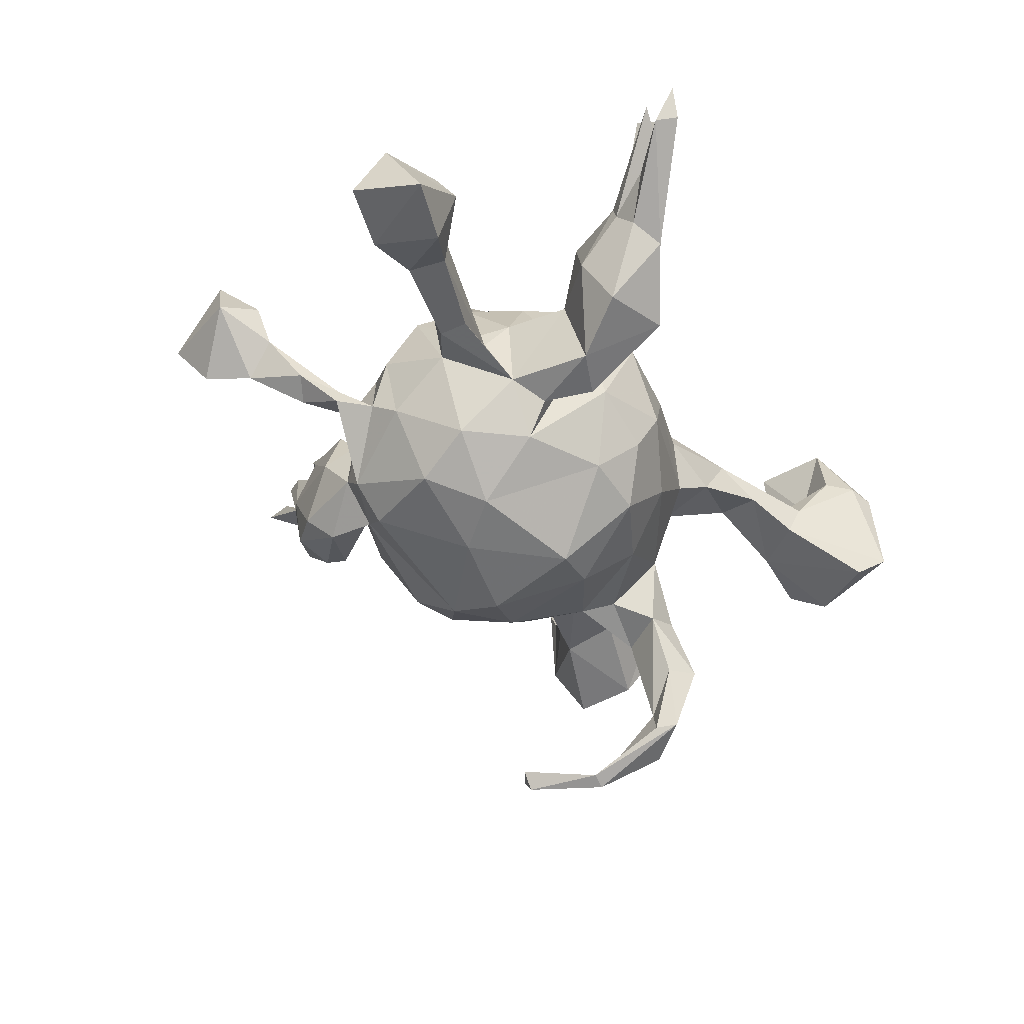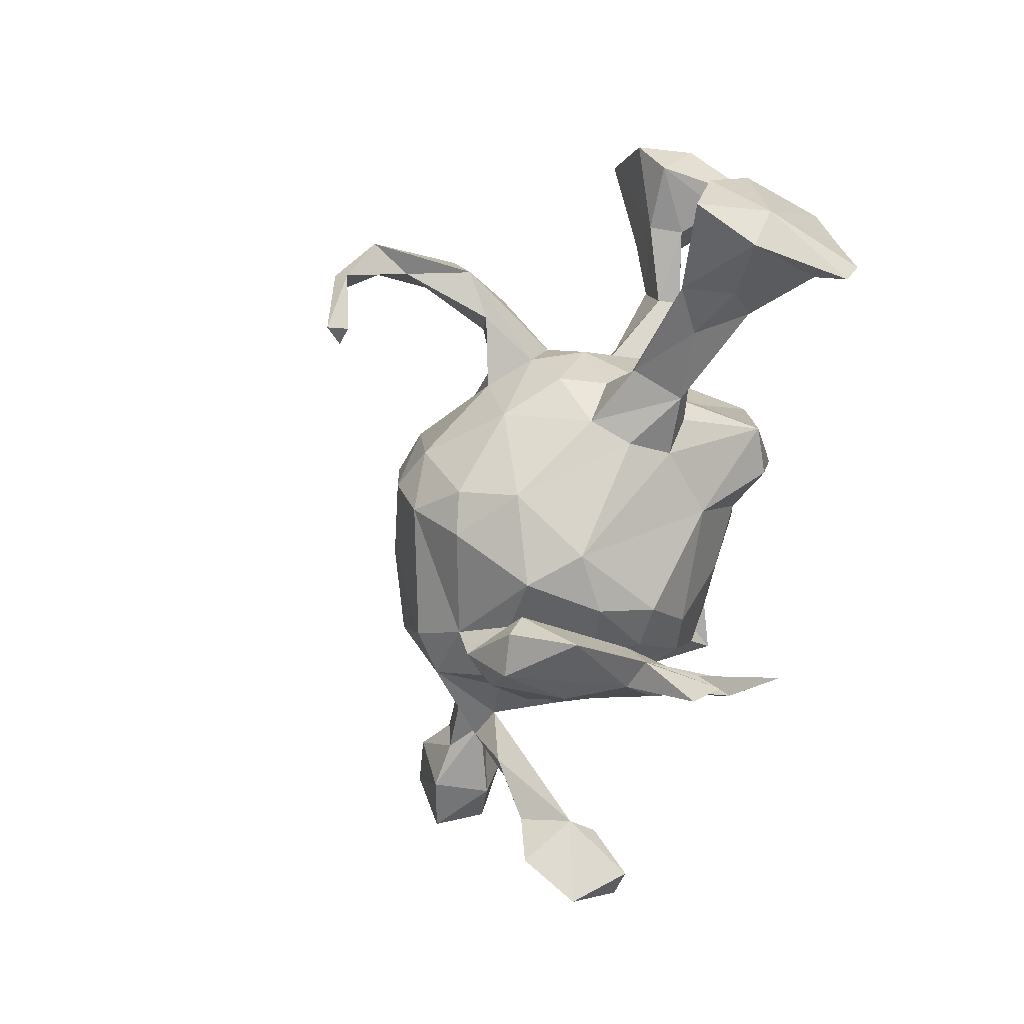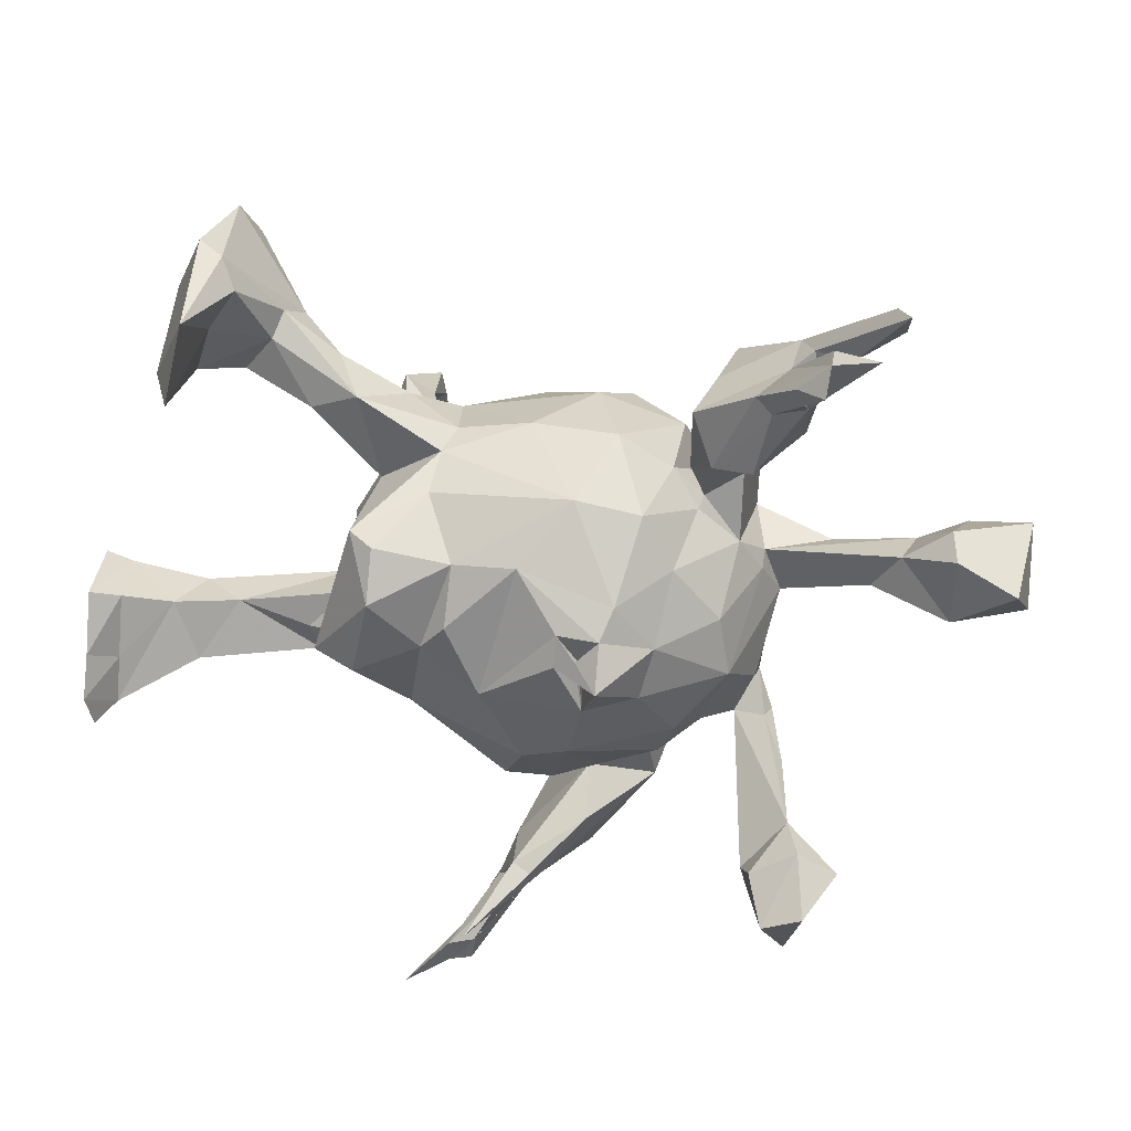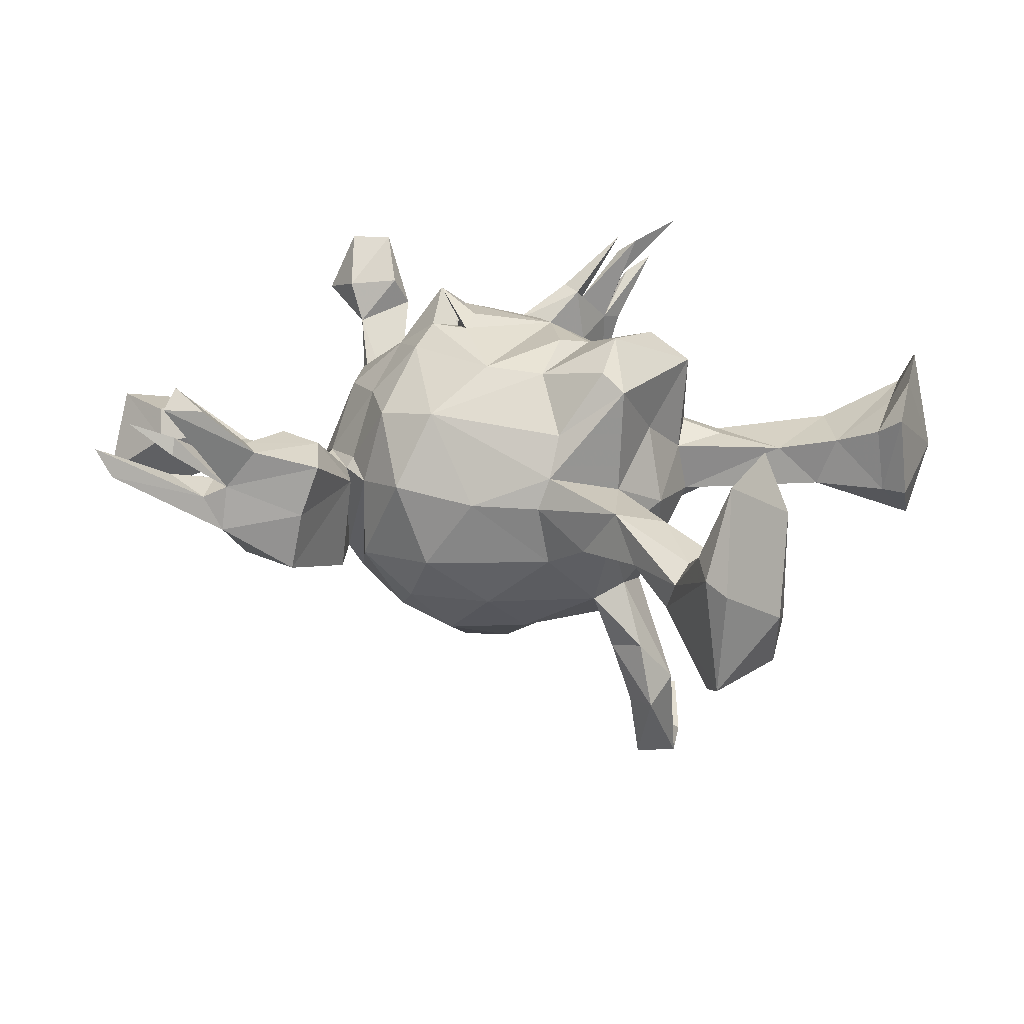
<metadata>
{"format":"obj","ext":"obj","renderer":"f3d","projection":"perspective","resolution":1024,"background":"white","views":[{"elev":-41.5,"azim":113.3,"up":"+Z"},{"elev":-59.2,"azim":-109.1,"up":"+Y"},{"elev":21.7,"azim":12.5,"up":"+Y"},{"elev":29.5,"azim":-164.2,"up":"+Z"}]}
</metadata>
<code>
v 0.58 0.4889 0.1809
v 0.476 0.4285 0.1533
v 0.4819 0.4333 0.2365
v 0.4344 0.3913 0.2201
v 0.5704 0.4529 0.1255
v 0.4779 0.3907 0.2565
v 0.4968 0.3984 0.1012
v 0.4349 0.3469 0.1416
v 0.5457 0.4307 0.2018
v 0.5563 0.4869 0.1327
v 0.4758 0.4152 0.179
v 0.4402 0.4011 0.06824
v 0.4487 0.3339 0.06786
v 0.4091 0.376 0.07824
v 0.3673 0.3495 0.1342
v 0.4126 0.3973 0.008598
v 0.4542 0.3657 0.03299
v 0.4371 0.3249 0.1011
v 0.3914 0.3257 0.1361
v 0.3107 0.3544 -0.07278
v 0.4246 0.2595 0.004518
v 0.4128 0.3086 -0.08367
v 0.2962 0.3371 0.02032
v 0.2739 0.3088 0.09836
v -0.4489 0.517 0.09296
v -0.4326 0.4298 0.2309
v 0.7416 0.04549 0.04657
v 0.3029 0.2284 0.09988
v -0.444 0.5302 -0.06662
v 0.3646 0.2281 0.1138
v 0.6421 0.1262 0.007892
v -0.4124 0.4963 0.1029
v 0.2589 0.1987 0.01731
v 0.7543 -0.004341 -0.0388
v 0.337 0.1927 0.01071
v 0.1586 0.2518 0.04915
v 0.2298 0.2228 -0.1042
v 0.7523 0.1164 -0.07802
v 0.345 0.232 -0.1281
v 0.6531 0.09464 0.05085
v 0.2349 0.1974 0.02139
v 0.2117 0.1623 0.1371
v 0.6578 0.1037 -0.1013
v -0.421 0.4851 -0.09636
v 0.5856 0.08182 -0.07153
v 0.02631 0.2553 0.03544
v -0.3481 0.4002 0.02923
v 0.1162 0.1871 0.1602
v -0.3321 0.3819 -0.02505
v 0.274 0.2155 -0.1414
v 0.1393 0.2471 -0.1598
v -0.3916 0.4499 0.1153
v 0.5696 0.07492 -0.004557
v 0.1762 0.1862 -0.2189
v 0.1022 0.2719 -0.07746
v -0.4372 0.3882 0.1079
v 0.2743 0.1407 0.03288
v 0.2808 0.1576 0.01961
v -0.2676 0.3346 0.01515
v -0.4701 0.3165 0.07646
v 0.6619 -0.009173 -0.07127
v 0.6455 -0.008769 0.02453
v 0.3336 0.08694 0.0127
v -0.4615 0.3082 0.2331
v -0.08391 0.2405 0.03754
v -0.1692 0.2724 -0.01115
v 0.291 0.1352 -0.1481
v 0.5862 0.0177 -0.06825
v 0.003667 0.2403 -0.1559
v 0.4591 0.06198 -0.09
v -0.5061 0.328 0.1447
v -0.3616 0.3617 0.04935
v -0.2917 0.2647 0.02662
v 0.3632 0.05417 -0.04751
v 0.1864 0.04858 0.2123
v 0.5232 0.0179 -0.02952
v -0.3011 0.2648 0.0621
v -0.2254 0.2904 0.07735
v -0.1012 0.1764 0.1448
v -0.4007 0.3134 -0.02804
v -0.4122 0.3069 0.02636
v -0.1022 0.2413 -0.0597
v 0.2561 0.08072 0.1323
v 0.08092 0.2062 -0.2407
v 0.3386 0.09641 -0.1243
v 0.4527 0.01377 -0.0883
v 0.2773 0.1017 -0.2068
v -0.1635 0.1641 -0.1665
v 0.3207 -0.002059 0.1017
v -0.5075 0.3914 -0.0859
v 0.2389 -0.02348 0.1802
v 0.108 0.0109 0.2403
v 0.1697 0.004196 0.2382
v 0.3851 -0.01571 -0.06911
v -0.09721 0.2192 0.08566
v -0.5096 0.3255 -0.0433
v -0.1993 0.1358 0.2164
v 0.04531 0.09737 0.2156
v -0.5171 0.4218 0.01172
v -0.1966 0.1837 -0.03197
v 0.09033 0.08835 -0.3285
v 0.3641 0.03492 -0.02072
v -0.1601 0.1218 0.2415
v 0.1372 -0.036 0.2211
v 0.1727 -0.05918 0.2791
v 0.2171 -0.1012 0.1811
v 0.1339 -0.03127 0.2344
v 0.01215 0.09207 -0.315
v 0.1448 -0.04404 0.2305
v -0.05082 0.09466 0.2132
v -0.1995 0.1596 0.05044
v -0.1926 0.1446 -0.268
v 0.3337 -0.09176 0.09129
v 0.1066 -0.03566 0.2476
v -0.04096 0.1649 -0.2406
v -0.2753 0.1911 -0.3502
v 0.2927 -0.08653 -0.2479
v -0.2569 0.08288 -0.004609
v -0.2469 0.1624 -0.2495
v 0.2335 0.002192 -0.2826
v 0.3348 0.00013 -0.2046
v -0.2248 0.04437 0.1133
v -0.2048 0.1172 -0.1544
v -0.01241 -0.1029 0.2159
v -0.1616 0.04347 0.2692
v -0.05699 0.004478 0.2363
v -0.1583 0.08296 -0.2405
v -0.2963 0.1264 -0.3263
v 0.359 -0.1362 -0.01316
v 0.2851 -0.1944 0.0329
v -0.2307 0.1576 -0.3629
v -0.244 0.08281 -0.2798
v 0.1437 -0.1067 0.2327
v -0.2413 0.1239 -0.4736
v -0.0974 -0.03403 0.2201
v 0.3589 -0.1129 -0.1362
v -0.2491 0.05869 -0.1047
v 0.353 -0.1622 -0.1009
v -0.1509 0.02485 -0.2444
v 0.2573 -0.1787 0.1108
v -0.2145 0.03977 -0.1881
v -0.2648 0.1111 -0.4291
v -0.2609 -0.03404 0.04303
v -0.2485 0.1597 -0.4715
v -0.1966 -0.07562 0.2333
v 0.1127 -0.1952 0.1866
v 0.3691 -0.2227 -0.05703
v 0.1619 -0.06313 -0.307
v -0.2659 -0.06287 0.1957
v 0.3764 -0.2213 -0.08619
v 0.3624 -0.2962 -0.04862
v 0.3201 -0.2246 -0.07022
v 0.2284 -0.2288 0.08553
v -0.2561 -0.09466 0.06316
v -0.04399 -0.07046 -0.3188
v 0.2702 -0.2281 -0.1909
v -0.3028 0.1046 -0.4975
v 0.4029 -0.2826 -0.02312
v -0.3231 -0.09365 0.04661
v 0.0349 -0.06438 -0.3422
v -0.2361 -0.04218 -0.1465
v -0.2594 -0.05563 -0.07233
v 0.4248 -0.3397 0.06333
v -0.2703 0.006096 -0.55
v 0.2528 -0.2421 -0.08474
v -0.166 -0.08967 -0.2203
v 0.2192 -0.2766 -0.1257
v 0.4495 -0.3554 0.1297
v -0.2126 -0.1411 0.05178
v 0.0204 -0.1538 -0.314
v 0.5067 -0.3989 0.09983
v -0.2776 -0.03046 -0.03515
v -0.5996 -0.04166 0.1136
v -0.5014 -0.05126 -0.002938
v 0.0405 -0.2185 0.1679
v -0.2468 0.003505 -0.5385
v -0.5296 -0.05963 0.0785
v 0.4679 -0.4294 0.1963
v -0.2244 -0.1359 -0.08937
v -0.6568 -0.007303 0.02278
v 0.144 -0.2577 0.08902
v 0.1611 -0.258 -0.186
v 0.2175 -0.2094 -0.2409
v 0.4051 -0.3841 0.007608
v -0.001917 -0.2841 0.09607
v -0.326 -0.1183 -0.05205
v -0.4324 -0.05946 0.05043
v -0.6171 -0.02357 0.01616
v 0.1131 -0.2911 0.02875
v -0.6567 -0.07247 -0.04756
v -0.2878 -0.01488 -0.5334
v 0.1968 -0.2811 -0.02288
v 0.2012 -0.3351 -0.05108
v -0.3107 -0.1349 0.03387
v -0.005582 -0.2393 -0.2464
v 0.3766 -0.3979 0.1275
v -0.6379 -0.02628 0.1463
v 0.1194 -0.3528 0.09606
v 0.1447 -0.3406 -0.1755
v -0.1362 -0.1581 0.1399
v -0.2167 -0.1574 -0.0199
v -0.4953 -0.1371 -0.03658
v -0.4295 -0.1382 0.01067
v 0.357 -0.4176 0.07706
v 0.07182 -0.2817 0.09926
v -0.1043 -0.2306 -0.1756
v 0.09869 -0.2974 -0.1189
v -0.494 -0.1513 0.07613
v -0.05977 -0.1949 -0.2612
v 0.4053 -0.453 0.1915
v 0.4243 -0.4649 0.02069
v -0.6055 -0.1395 0.1245
v 0.01048 -0.3174 0.005682
v -0.6361 -0.1179 0.1755
v 0.02376 -0.3786 -0.1241
v -0.216 -0.1197 -0.5171
v -0.06661 -0.2954 -0.05267
v 0.003387 -0.3146 -0.1215
v -0.2359 -0.1153 -0.5445
v -0.6367 -0.183 0.1967
v 0.4302 -0.5294 0.1059
v -0.5275 -0.1691 0.03866
v -0.2542 -0.1352 -0.5138
v -0.6105 -0.2114 0.1315
v 0.1585 -0.3883 -0.1309
v -0.6489 -0.1691 -0.07363
v 0.1068 -0.4305 -0.1238
v 0.01863 -0.45 0.1118
v -0.6314 -0.2314 0.1753
v -0.6361 -0.2258 0.02143
v 0.1059 -0.4473 -0.0237
v -0.6765 -0.1736 0.03584
v 0.04523 -0.404 -0.1375
v -0.02131 -0.4759 0.06786
v 0.04539 -0.4287 0.1457
v 0.01777 -0.4152 0.1384
v 0.01876 -0.4984 0.04661
v -0.03884 -0.5031 0.2228
v 0.004065 -0.4111 0.04566
v -0.01785 -0.4795 -0.04823
v -0.04213 -0.5062 0.1419
v 0.06273 -0.4371 0.107
v -0.04117 -0.5093 0.05511
v -0.08221 -0.5877 0.1546
v -0.03389 -0.5308 0.1825
v -0.1285 -0.585 0.2337
v -0.06675 -0.5276 0.2076
v -0.05379 -0.5985 0.1224
v -0.05641 -0.5591 0.1829
v -0.0441 -0.5577 0.1308
f 110 79 103
f 113 140 130
f 5 1 7
f 129 113 130
f 10 1 5
f 147 163 158
f 163 147 152
f 151 158 184
f 152 151 204
f 204 151 184
f 163 152 204
f 158 163 184
f 163 171 184
f 204 184 211
f 27 40 62
f 34 27 62
f 173 197 214
f 224 220 229
f 125 103 97
f 97 149 125
f 125 149 145
f 110 103 125
f 135 110 125
f 135 125 145
f 200 145 149
f 83 75 91
f 42 75 83
f 175 124 200
f 98 124 92
f 104 92 107
f 93 92 104
f 98 92 93
f 75 98 93
f 75 48 98
f 175 200 185
f 98 126 124
f 212 214 220
f 124 135 200
f 135 145 200
f 126 135 124
f 126 110 135
f 126 98 110
f 131 112 142
f 131 116 112
f 128 142 132
f 128 119 116
f 99 90 96
f 134 131 142
f 144 131 134
f 116 131 144
f 128 157 142
f 116 157 128
f 116 144 157
f 223 191 219
f 176 191 223
f 176 216 219
f 176 219 164
f 191 164 219
f 191 157 164
f 134 191 176
f 134 142 191
f 144 176 164
f 157 144 164
f 142 157 191
f 144 134 176
f 100 88 123
f 88 119 123
f 3 4 6
f 105 133 106
f 106 91 105
f 168 196 210
f 196 204 210
f 210 204 221
f 171 168 178
f 210 178 168
f 221 178 210
f 171 178 221
f 246 249 247
f 235 236 238
f 249 245 247
f 250 244 248
f 242 235 238
f 80 44 49
f 44 80 90
f 29 49 44
f 99 29 90
f 29 44 90
f 160 148 170
f 101 120 148
f 101 54 120
f 160 101 148
f 84 54 101
f 155 209 166
f 155 170 209
f 155 160 170
f 108 160 155
f 108 101 160
f 84 101 108
f 115 84 108
f 139 155 166
f 139 108 155
f 115 108 139
f 127 115 139
f 88 115 127
f 132 127 139
f 141 123 128
f 112 127 132
f 112 88 127
f 112 116 119
f 112 119 88
f 112 132 142
f 118 100 137
f 59 73 80
f 49 59 80
f 49 47 59
f 202 226 190
f 80 81 96
f 49 32 47
f 25 29 99
f 25 32 29
f 148 117 183
f 120 117 148
f 120 121 117
f 120 87 121
f 170 182 195
f 170 148 183
f 54 87 120
f 51 54 84
f 209 170 195
f 51 84 69
f 55 51 69
f 166 209 206
f 69 84 115
f 141 166 161
f 141 139 166
f 69 115 88
f 82 69 88
f 141 128 132
f 123 141 137
f 119 128 123
f 96 90 80
f 49 29 32
f 132 139 141
f 187 177 208
f 177 212 224
f 212 177 173
f 74 63 102
f 53 45 74
f 31 43 45
f 15 14 24
f 16 5 17
f 9 18 13
f 12 16 14
f 2 13 14
f 11 2 14
f 17 7 13
f 18 11 14
f 12 14 13
f 7 12 13
f 14 8 18
f 13 18 21
f 21 18 30
f 21 30 35
f 35 58 63
f 58 57 63
f 102 63 89
f 165 130 192
f 165 192 167
f 167 192 193
f 225 193 231
f 225 231 227
f 17 5 7
f 17 13 21
f 89 113 102
f 102 113 94
f 94 113 129
f 136 129 138
f 138 129 130
f 147 138 152
f 138 130 152
f 152 130 165
f 76 53 74
f 76 74 94
f 138 147 150
f 150 147 158
f 150 158 151
f 150 151 152
f 40 31 53
f 53 31 45
f 40 53 62
f 62 53 76
f 61 62 76
f 68 61 76
f 31 38 43
f 38 31 27
f 27 31 40
f 230 229 232
f 232 226 230
f 220 232 229
f 214 197 232
f 188 173 177
f 173 188 197
f 60 71 96
f 64 26 71
f 56 26 64
f 60 56 64
f 32 26 52
f 32 25 26
f 43 38 61
f 43 61 68
f 45 43 68
f 70 45 68
f 85 86 94
f 86 76 94
f 70 86 85
f 68 76 86
f 70 68 86
f 156 165 167
f 156 152 165
f 150 152 156
f 138 150 156
f 136 138 156
f 136 94 129
f 121 94 136
f 197 180 232
f 74 102 94
f 74 70 85
f 74 45 70
f 17 21 22
f 233 199 227
f 199 225 227
f 167 193 225
f 199 167 225
f 182 167 199
f 156 167 182
f 85 63 74
f 35 63 85
f 39 21 35
f 22 21 39
f 22 16 17
f 215 199 233
f 64 71 60
f 182 207 218
f 23 20 33
f 24 23 33
f 16 20 23
f 215 233 240
f 201 206 217
f 36 55 46
f 201 179 206
f 46 82 65
f 46 55 82
f 186 162 179
f 66 65 82
f 194 186 179
f 172 186 202
f 186 172 162
f 36 41 37
f 26 99 71
f 26 25 99
f 117 156 183
f 146 124 175
f 93 104 109
f 196 168 163
f 184 171 211
f 221 204 211
f 211 171 221
f 224 212 220
f 109 114 107
f 104 107 133
f 107 114 133
f 114 92 124
f 133 114 124
f 133 124 146
f 247 241 246
f 241 249 246
f 244 243 248
f 91 75 93
f 105 91 93
f 105 93 107
f 105 92 114
f 105 107 92
f 107 93 109
f 114 109 105
f 109 104 133
f 105 109 133
f 238 228 242
f 117 136 156
f 117 121 136
f 85 94 121
f 183 156 182
f 87 85 121
f 67 85 87
f 39 85 67
f 50 39 67
f 39 35 85
f 20 22 39
f 195 182 218
f 67 41 58
f 41 67 87
f 54 37 87
f 37 41 87
f 33 20 50
f 20 39 50
f 20 16 22
f 206 195 218
f 51 37 54
f 55 36 37
f 217 206 218
f 206 209 195
f 55 37 51
f 179 166 206
f 161 166 179
f 162 161 179
f 162 137 161
f 137 141 161
f 100 82 88
f 66 82 100
f 100 123 137
f 170 183 182
f 69 82 55
f 193 242 231
f 192 153 181
f 130 153 192
f 130 140 153
f 63 83 89
f 18 19 30
f 18 8 19
f 14 3 8
f 8 6 19
f 4 19 6
f 9 11 18
f 231 242 237
f 193 198 242
f 198 189 236
f 193 189 198
f 189 193 192
f 19 15 28
f 4 15 19
f 4 3 15
f 234 239 240
f 240 237 243
f 236 189 239
f 213 189 205
f 205 185 213
f 189 181 205
f 185 217 213
f 185 200 217
f 42 48 75
f 3 14 15
f 28 15 24
f 13 2 9
f 10 5 16
f 12 10 16
f 7 1 12
f 1 10 12
f 240 227 237
f 227 231 237
f 239 189 215
f 189 207 215
f 192 181 189
f 57 83 63
f 57 42 83
f 41 42 57
f 35 28 58
f 28 33 58
f 28 24 33
f 205 146 175
f 205 175 185
f 198 236 235
f 236 239 234
f 228 236 234
f 238 236 228
f 242 228 237
f 228 234 247
f 228 247 245
f 247 234 241
f 228 245 237
f 241 234 249
f 237 234 250
f 237 245 249
f 234 237 249
f 250 234 244
f 234 243 244
f 237 250 248
f 243 237 248
f 89 83 91
f 89 91 113
f 113 91 106
f 106 133 146
f 140 146 153
f 146 181 153
f 146 205 181
f 242 198 235
f 8 3 6
f 113 106 140
f 140 106 146
f 9 2 11
f 196 163 204
f 163 168 171
f 30 28 35
f 24 14 23
f 207 213 218
f 207 189 213
f 41 36 42
f 218 213 217
f 200 169 217
f 48 46 95
f 48 36 46
f 169 201 217
f 48 95 79
f 46 65 95
f 201 194 179
f 169 194 201
f 79 95 97
f 95 65 78
f 154 194 169
f 154 159 194
f 143 187 159
f 143 159 154
f 143 118 172
f 122 118 143
f 111 118 122
f 97 95 111
f 95 78 111
f 203 194 208
f 194 187 208
f 159 187 194
f 208 177 224
f 203 208 222
f 208 224 222
f 233 227 240
f 14 16 23
f 239 215 240
f 36 48 42
f 48 79 110
f 98 48 110
f 149 169 200
f 149 154 169
f 149 143 154
f 149 122 143
f 97 122 149
f 97 111 122
f 103 79 97
f 230 224 229
f 214 232 220
f 212 173 214
f 56 52 26
f 61 38 34
f 38 27 34
f 34 62 61
f 222 224 230
f 172 137 162
f 118 137 172
f 111 100 118
f 111 73 100
f 77 73 111
f 73 66 100
f 81 60 96
f 73 81 80
f 71 99 96
f 188 180 197
f 180 188 190
f 188 174 190
f 180 190 232
f 232 190 226
f 32 52 47
f 52 56 72
f 60 72 56
f 72 60 81
f 177 174 188
f 190 174 202
f 230 202 222
f 226 202 230
f 47 52 72
f 78 47 72
f 78 72 77
f 77 72 81
f 73 77 81
f 187 172 174
f 187 174 177
f 202 203 222
f 59 47 78
f 78 66 59
f 59 66 73
f 78 77 111
f 143 172 187
f 172 202 174
f 186 194 203
f 202 186 203
f 65 66 78
f 19 28 30
f 243 234 240
f 219 216 223
f 207 182 199
f 215 207 199
f 216 176 223
f 41 57 58
f 33 50 58
f 50 67 58

</code>
